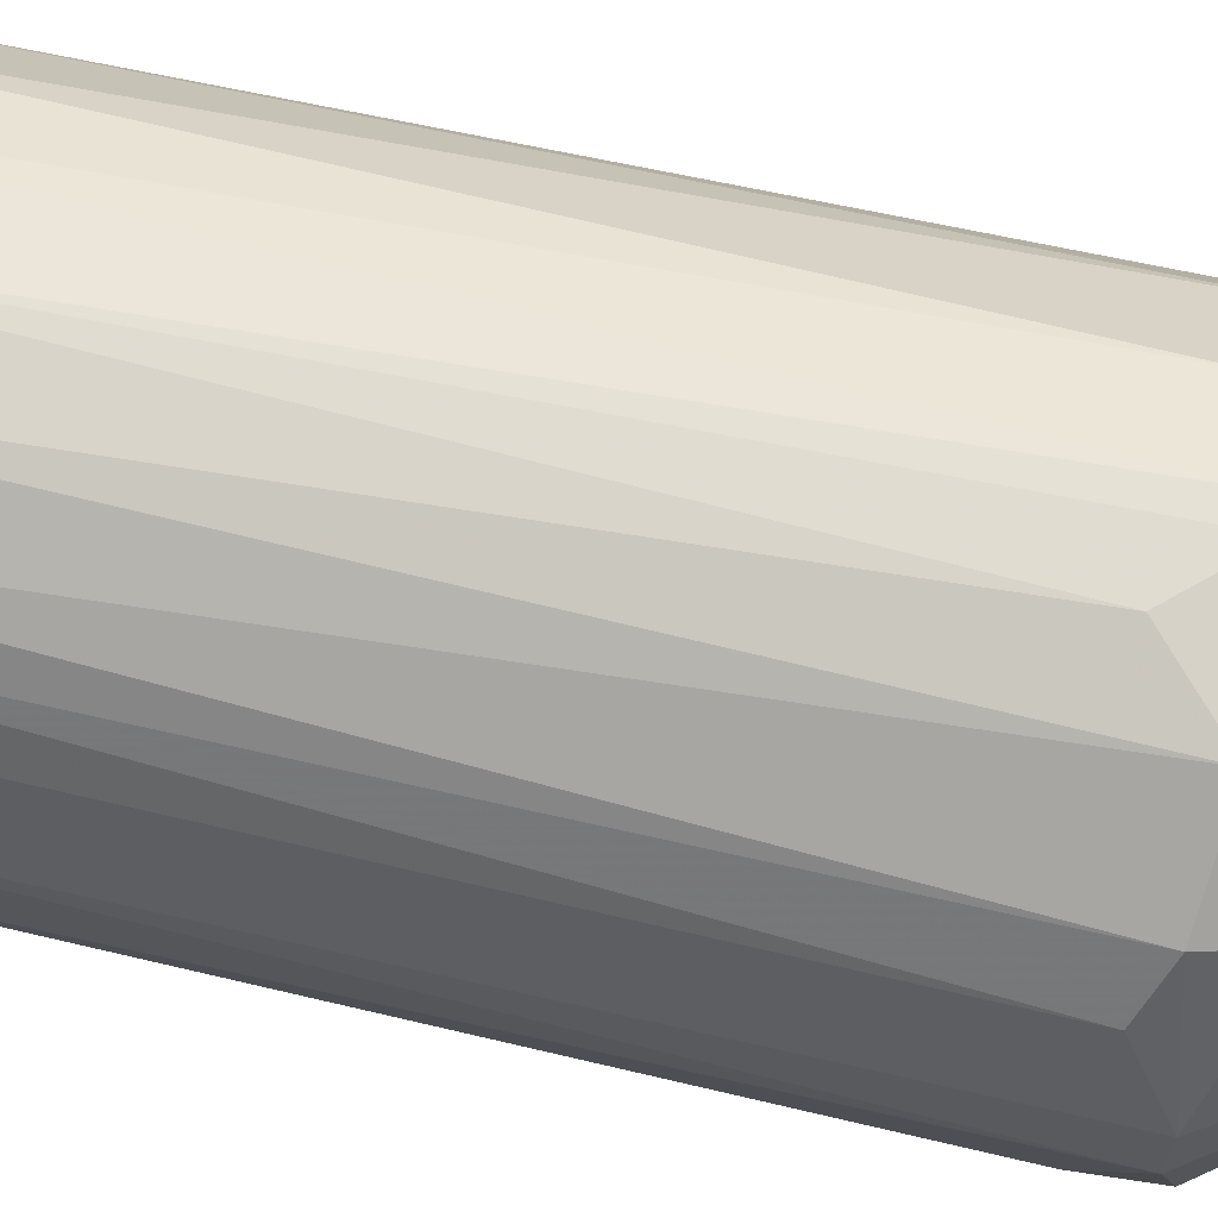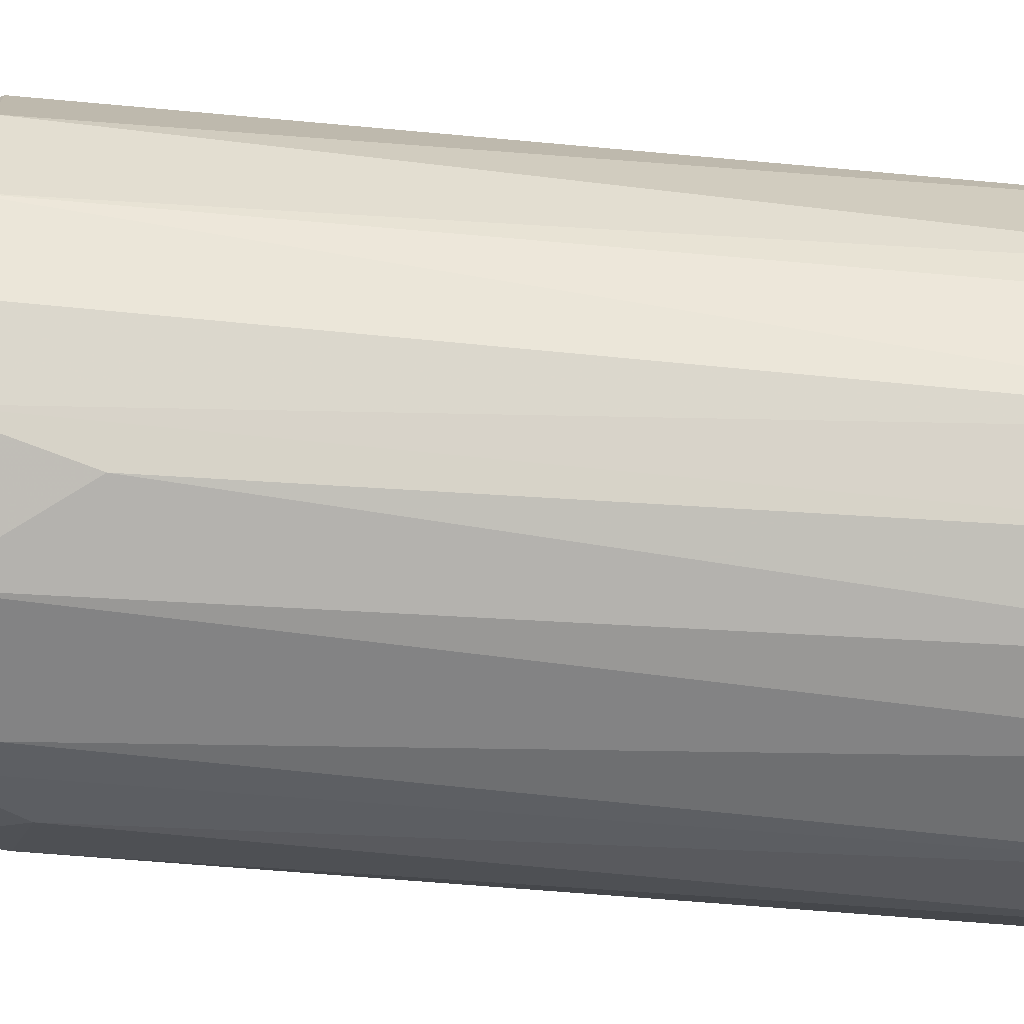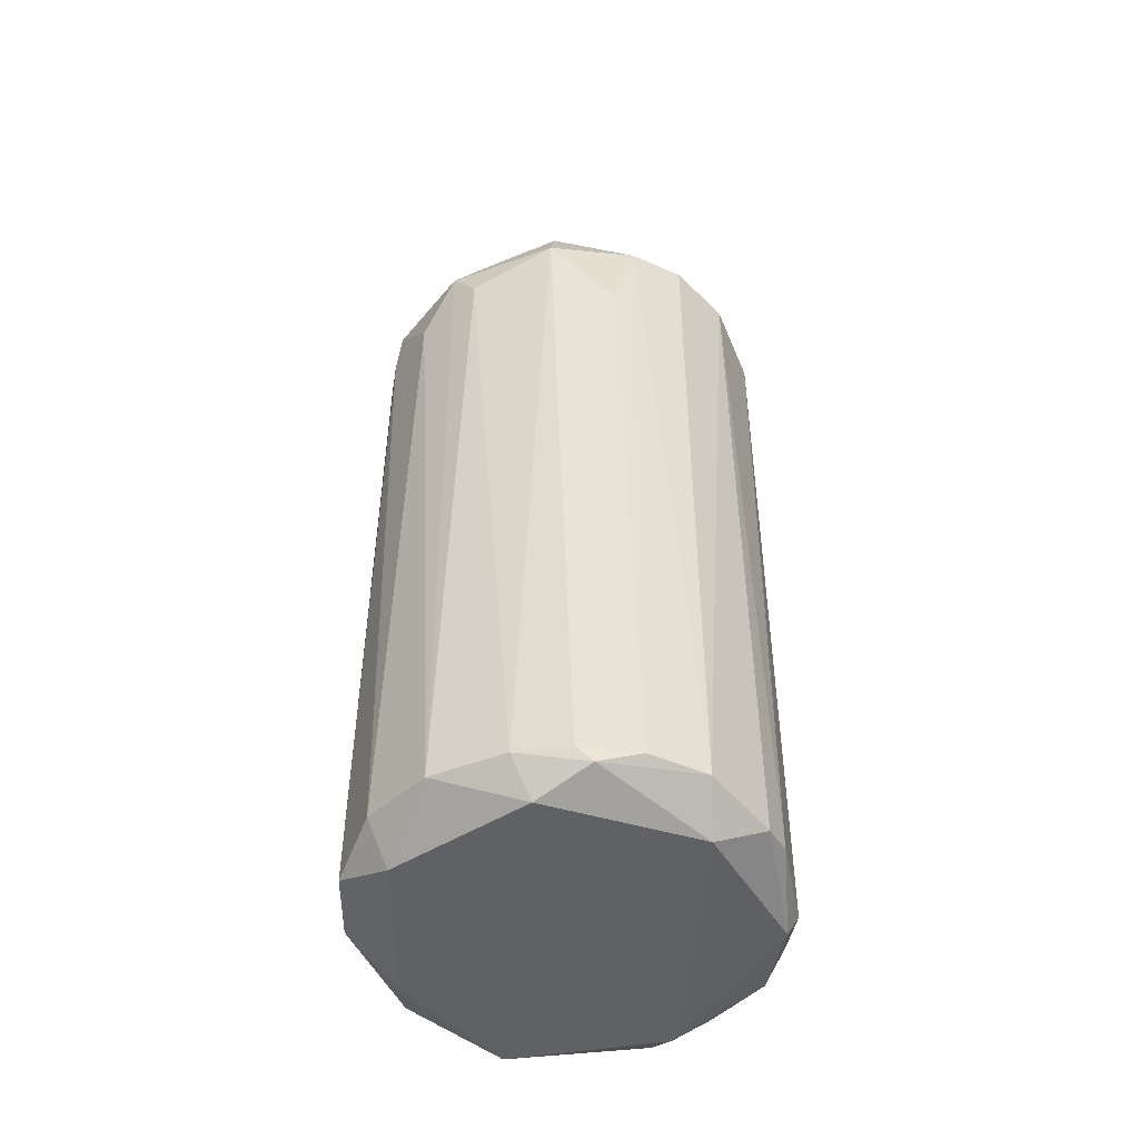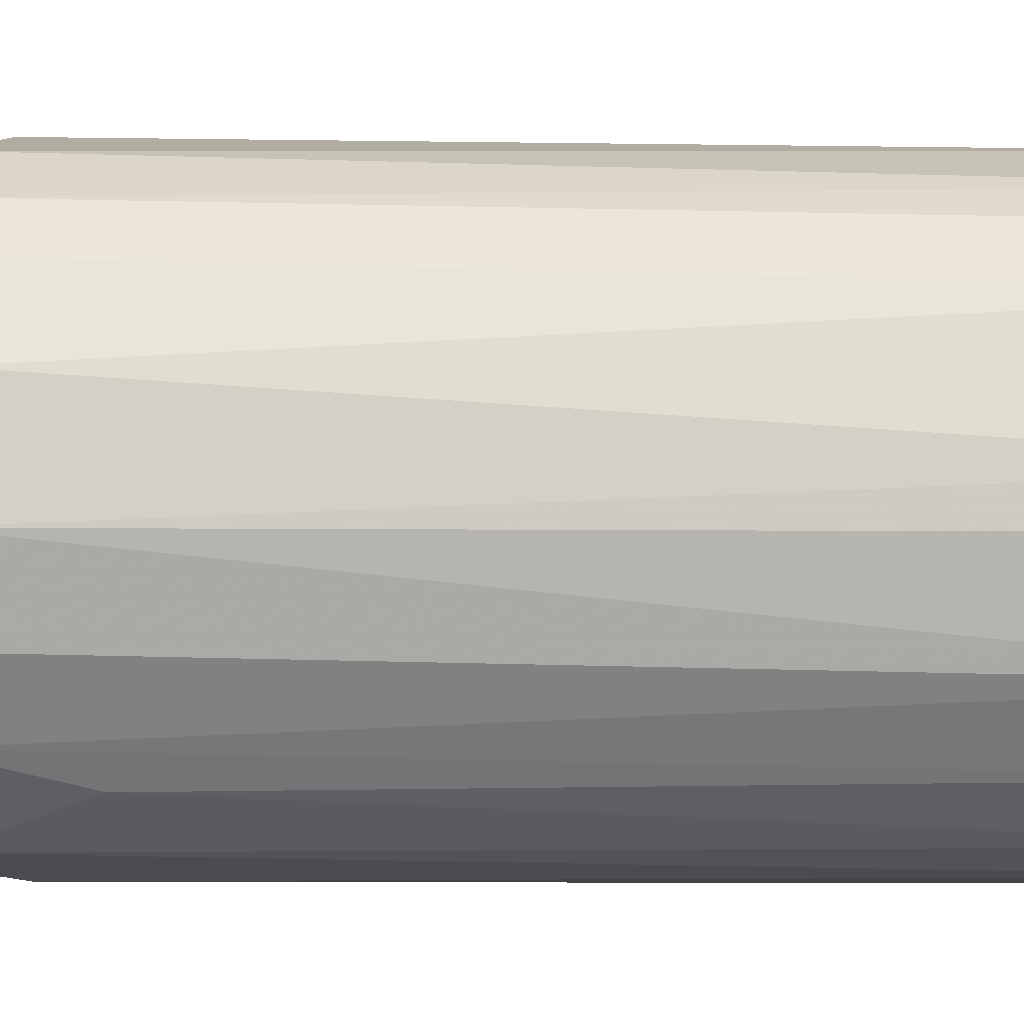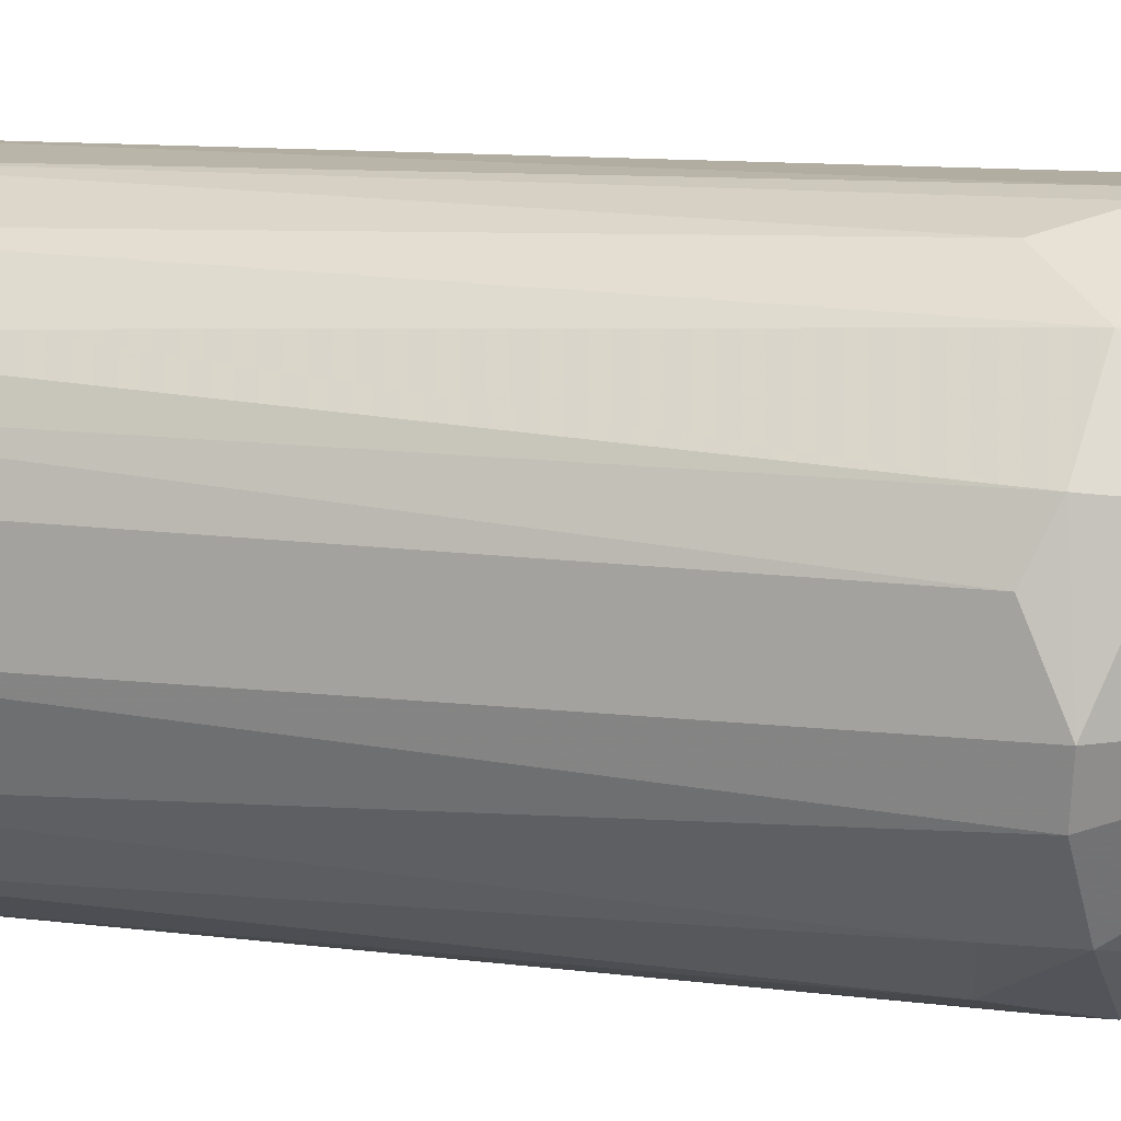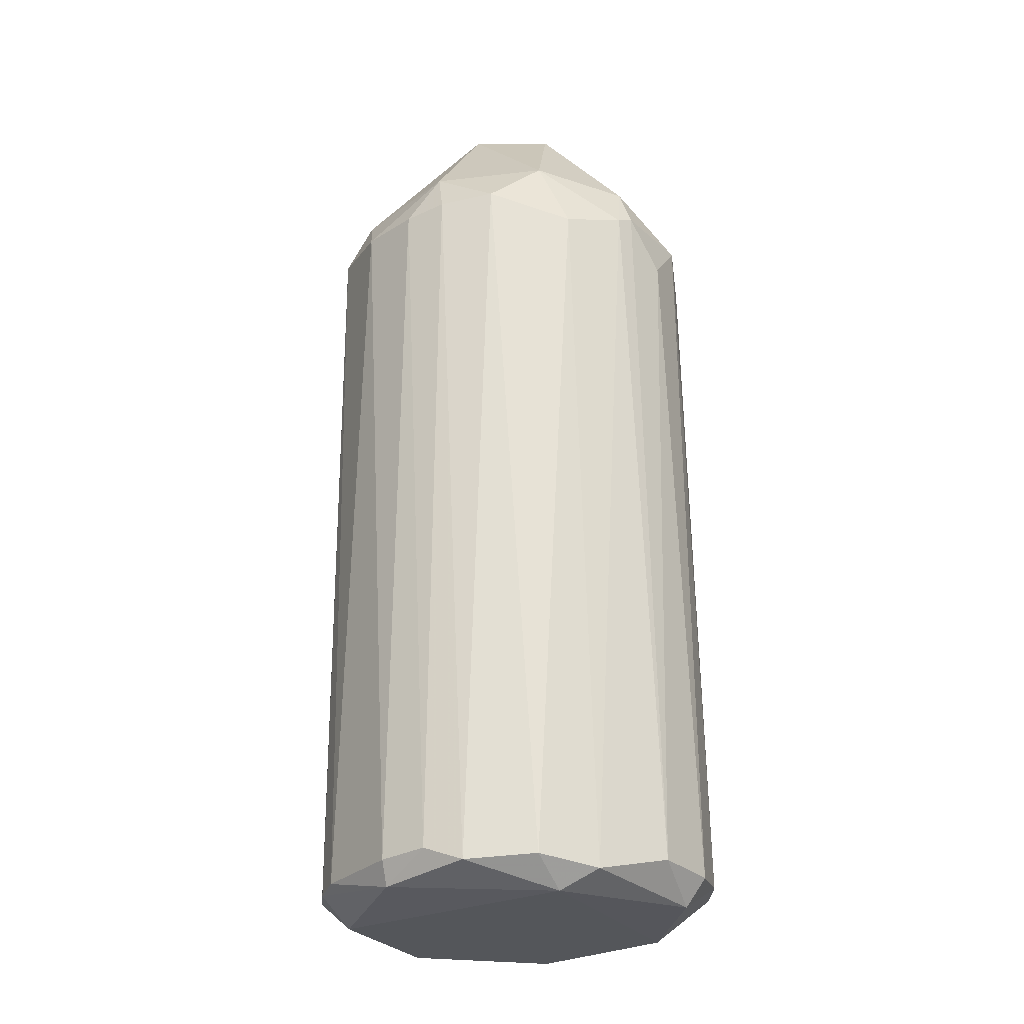
<metadata>
{"format":"obj","ext":"obj","renderer":"f3d","projection":"perspective","resolution":1024,"background":"white","views":[{"elev":48.8,"azim":105.5,"up":"+Z"},{"elev":-58.1,"azim":-95.6,"up":"+Z"},{"elev":-48.9,"azim":-160.5,"up":"+Y"},{"elev":-12.0,"azim":-92.7,"up":"+Z"},{"elev":10.5,"azim":109.1,"up":"+Z"},{"elev":-25.2,"azim":-27.7,"up":"+Y"}]}
</metadata>
<code>
o convex_0
v 0.288 -0.7564 0.03201
v -0.4222 -0.8072 -0.06935
v -0.4138 -0.8156 -0.1285
v -0.1263 0.8584 -0.1455
v -0.1263 0.4863 0.3111
v 0.03434 -0.7988 -0.3906
v 0.288 0.5454 -0.09473
v -0.08399 -0.824 0.3111
v -0.2953 0.5454 -0.3146
v -0.3884 0.52 0.1166
v 0.1781 0.5454 0.218
v 0.05124 0.537 -0.3822
v 0.2373 -0.8156 -0.2385
v -0.3038 -0.8157 0.2265
v -0.2193 -0.8241 -0.3653
v 0.1696 -0.7988 0.2519
v -0.4138 0.537 -0.137
v -0.04179 0.8584 0.06587
v -0.1516 0.537 -0.3907
v 0.2034 0.5454 -0.2808
v 0.02586 0.537 0.3026
v 0.2627 0.5284 0.09966
v 0.2288 -0.8579 -0.01033
v 0.05124 0.8584 -0.08625
v -0.363 -0.7988 -0.2554
v -0.27 0.537 0.2519
v -0.3799 -0.8409 0.08277
v -0.1769 0.8499 0.006567
v -0.1178 -0.8581 -0.3484
v 0.2457 -0.7904 0.1673
v 0.1527 -0.7904 -0.3315
v -0.1939 -0.8072 0.2941
v -0.1347 -0.8581 0.2603
v 0.288 -0.7988 -0.1031
v -0.4222 0.52 0.006636
v -0.3969 -0.7988 0.09966
v 0.05972 -0.7904 0.3026
v -0.1009 -0.7988 -0.3992
v 0.2711 0.537 -0.1709
v -0.16 0.6301 0.2519
v 0.000485 0.4609 -0.3992
v -0.363 0.554 -0.2384
v -0.3376 -0.8579 -0.1793
v 0.2288 0.6131 0.09118
v -0.3461 0.5284 0.1842
v 0.1189 0.427 -0.3568
v 0.02586 0.6469 -0.3231
v -0.2616 0.3762 -0.3484
v 0.102 0.4523 0.2772
v 0.1443 -0.8495 0.2265
v 0.288 0.4947 0.02353
v 0.1358 -0.8581 -0.2808
v -0.3799 0.6215 -0.09473
v -0.3292 0.6215 0.1335
v -0.2869 -0.7988 -0.3315
v 0.2119 0.4523 -0.2808
v -0.1432 0.6301 -0.3484
v -0.1939 -0.7988 -0.3822
v -0.3545 -0.7902 0.1758
v -0.007928 0.52 0.3111
v 0.02586 0.6215 0.2603
v 0.2711 -0.7988 0.1081
v 0.03434 0.8499 0.02353
v -0.02482 0.8499 -0.1623
f 47 57 64
f 3 2 17
f 4 18 24
f 3 17 25
f 2 3 27
f 18 4 28
f 11 16 30
f 22 11 30
f 8 5 32
f 5 26 32
f 26 14 32
f 14 27 33
f 8 32 33
f 32 14 33
f 7 1 34
f 23 13 34
f 17 2 35
f 2 27 36
f 35 2 36
f 10 35 36
f 6 29 38
f 29 15 38
f 24 7 39
f 20 24 39
f 7 34 39
f 34 13 39
f 26 5 40
f 18 28 40
f 12 6 41
f 19 12 41
f 6 38 41
f 38 19 41
f 4 9 42
f 9 25 42
f 25 17 42
f 3 25 43
f 25 15 43
f 27 3 43
f 15 29 43
f 33 27 43
f 29 33 43
f 22 7 44
f 11 22 44
f 7 24 44
f 14 26 45
f 6 12 46
f 12 20 46
f 31 6 46
f 20 12 47
f 9 19 48
f 16 11 49
f 11 21 49
f 37 16 49
f 21 37 49
f 30 16 50
f 8 33 50
f 33 23 50
f 37 8 50
f 16 37 50
f 1 7 51
f 7 22 51
f 13 23 52
f 29 6 52
f 6 31 52
f 31 13 52
f 23 33 52
f 33 29 52
f 28 4 53
f 17 35 53
f 4 42 53
f 42 17 53
f 35 10 54
f 26 40 54
f 40 28 54
f 45 26 54
f 10 45 54
f 28 53 54
f 53 35 54
f 15 25 55
f 25 9 55
f 9 48 55
f 13 31 56
f 39 13 56
f 20 39 56
f 46 20 56
f 31 46 56
f 9 4 57
f 19 9 57
f 12 19 57
f 47 12 57
f 19 38 58
f 38 15 58
f 48 19 58
f 15 55 58
f 55 48 58
f 27 14 59
f 10 36 59
f 36 27 59
f 14 45 59
f 45 10 59
f 5 8 60
f 8 37 60
f 37 21 60
f 40 5 60
f 40 60 61
f 21 11 61
f 18 40 61
f 60 21 61
f 22 30 62
f 34 1 62
f 23 34 62
f 30 50 62
f 50 23 62
f 1 51 62
f 51 22 62
f 24 18 63
f 11 44 63
f 44 24 63
f 61 11 63
f 18 61 63
f 4 24 64
f 24 20 64
f 20 47 64
f 57 4 64

</code>
